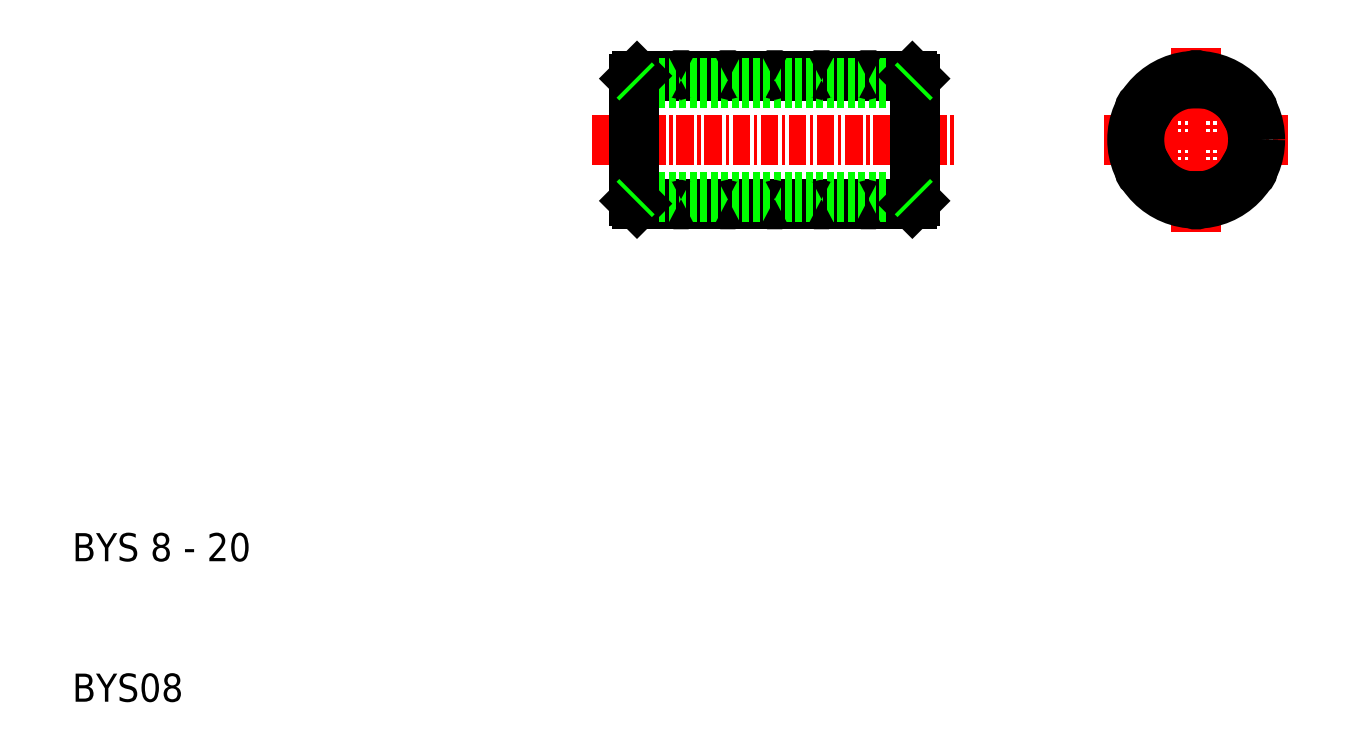
<metadata>
{"format":"dxf","ext":"dxf","renderer":"ezdxf+matplotlib","layout":"modelspace","background":"white","min_lineweight":24,"dpi":150}
</metadata>
<code>
0
SECTION
2
ENTITIES
0
TEXT
8
0
10
10
20
20
30
0
40
2
1
BYS 8 - 20
0
TEXT
8
0
10
10
20
10
30
0
40
2
1
BYS08
0
LINE
8
0
10
50.2
20
45.45
30
0
11
69.8
21
45.45
31
0
0
LINE
8
0
10
50.2
20
54.55
30
0
11
69.8
21
54.55
31
0
0
LINE
8
0
10
50.2
20
54.05
30
0
11
69.8
21
54.05
31
0
0
LINE
8
0
10
50.2
20
45.95
30
0
11
69.8
21
45.95
31
0
0
LINE
8
CENTER
10
47
20
50
30
0
11
73
21
50
31
0
0
LINE
8
0
10
50
20
45.65
30
0
11
50
21
50
31
0
0
LINE
8
0
10
50
20
54.35
30
0
11
50
21
50
31
0
0
LINE
8
0
10
70
20
45.65
30
0
11
70
21
50
31
0
0
LINE
8
0
10
70
20
54.35
30
0
11
70
21
50
31
0
0
LINE
8
CENTER
10
90
20
56.55
30
0
11
90
21
43.45
31
0
0
LINE
8
CENTER
10
83.45
20
50
30
0
11
96.55
21
50
31
0
0
CIRCLE
8
0
10
90
20
50
30
0
40
4.05
0
CIRCLE
8
0
10
90
20
50
30
0
40
4.55
0
LINE
8
0
10
50.2
20
54.55
30
0
11
50
21
54.35
31
0
0
LINE
8
0
10
70
20
54.35
30
0
11
69.8
21
54.55
31
0
0
LINE
8
0
10
69.8
20
45.45
30
0
11
70
21
45.65
31
0
0
LINE
8
0
10
50.2
20
45.45
30
0
11
50
21
45.65
31
0
0
LINE
8
0
10
50.2
20
54.05
30
0
11
50
21
54.25
31
0
0
LINE
8
0
10
50.2
20
45.95
30
0
11
50
21
45.75
31
0
0
LINE
8
0
10
69.8
20
45.95
30
0
11
70
21
45.75
31
0
0
LINE
8
0
10
69.8
20
54.05
30
0
11
70
21
54.25
31
0
0
ARC
8
0
10
53.33
20
54.3
30
0
40
0.3
50
56.44
51
123.6
0
ARC
8
0
10
63.33
20
54.3
30
0
40
0.3
50
56.44
51
123.6
0
ARC
8
0
10
60
20
54.3
30
0
40
0.3
50
56.44
51
123.6
0
ARC
8
0
10
56.67
20
54.3
30
0
40
0.3
50
56.44
51
123.6
0
ARC
8
0
10
66.67
20
54.3
30
0
40
0.3
50
56.44
51
123.6
0
ARC
8
0
10
90
20
54.3
30
0
40
0.3
50
55.35
51
124.6
0
ARC
8
0
10
90
20
54.3
30
0
40
0.3
50
237.6
51
302.4
0
ARC
8
0
10
86.28
20
52.15
30
0
40
0.3
50
297.6
51
2.436
0
ARC
8
0
10
86.28
20
52.15
30
0
40
0.3
50
115.4
51
184.6
0
ARC
8
0
10
86.28
20
47.85
30
0
40
0.3
50
357.6
51
62.44
0
ARC
8
0
10
86.28
20
47.85
30
0
40
0.3
50
175.4
51
244.6
0
ARC
8
0
10
90
20
45.7
30
0
40
0.3
50
57.56
51
122.4
0
ARC
8
0
10
90
20
45.7
30
0
40
0.3
50
235.4
51
304.6
0
ARC
8
0
10
93.72
20
47.85
30
0
40
0.3
50
117.6
51
182.4
0
ARC
8
0
10
93.72
20
47.85
30
0
40
0.3
50
295.4
51
4.647
0
ARC
8
0
10
93.72
20
52.15
30
0
40
0.3
50
177.6
51
242.4
0
ARC
8
0
10
93.72
20
52.15
30
0
40
0.3
50
355.4
51
64.65
0
ARC
8
0
10
53.33
20
45.7
30
0
40
0.3
50
236.4
51
303.6
0
ARC
8
0
10
56.67
20
45.7
30
0
40
0.3
50
236.4
51
303.6
0
ARC
8
0
10
66.67
20
45.7
30
0
40
0.3
50
236.4
51
303.6
0
ARC
8
0
10
60
20
45.7
30
0
40
0.3
50
236.4
51
303.6
0
ARC
8
0
10
63.33
20
45.7
30
0
40
0.3
50
236.4
51
303.6
0
ENDSEC
0
EOF

</code>
